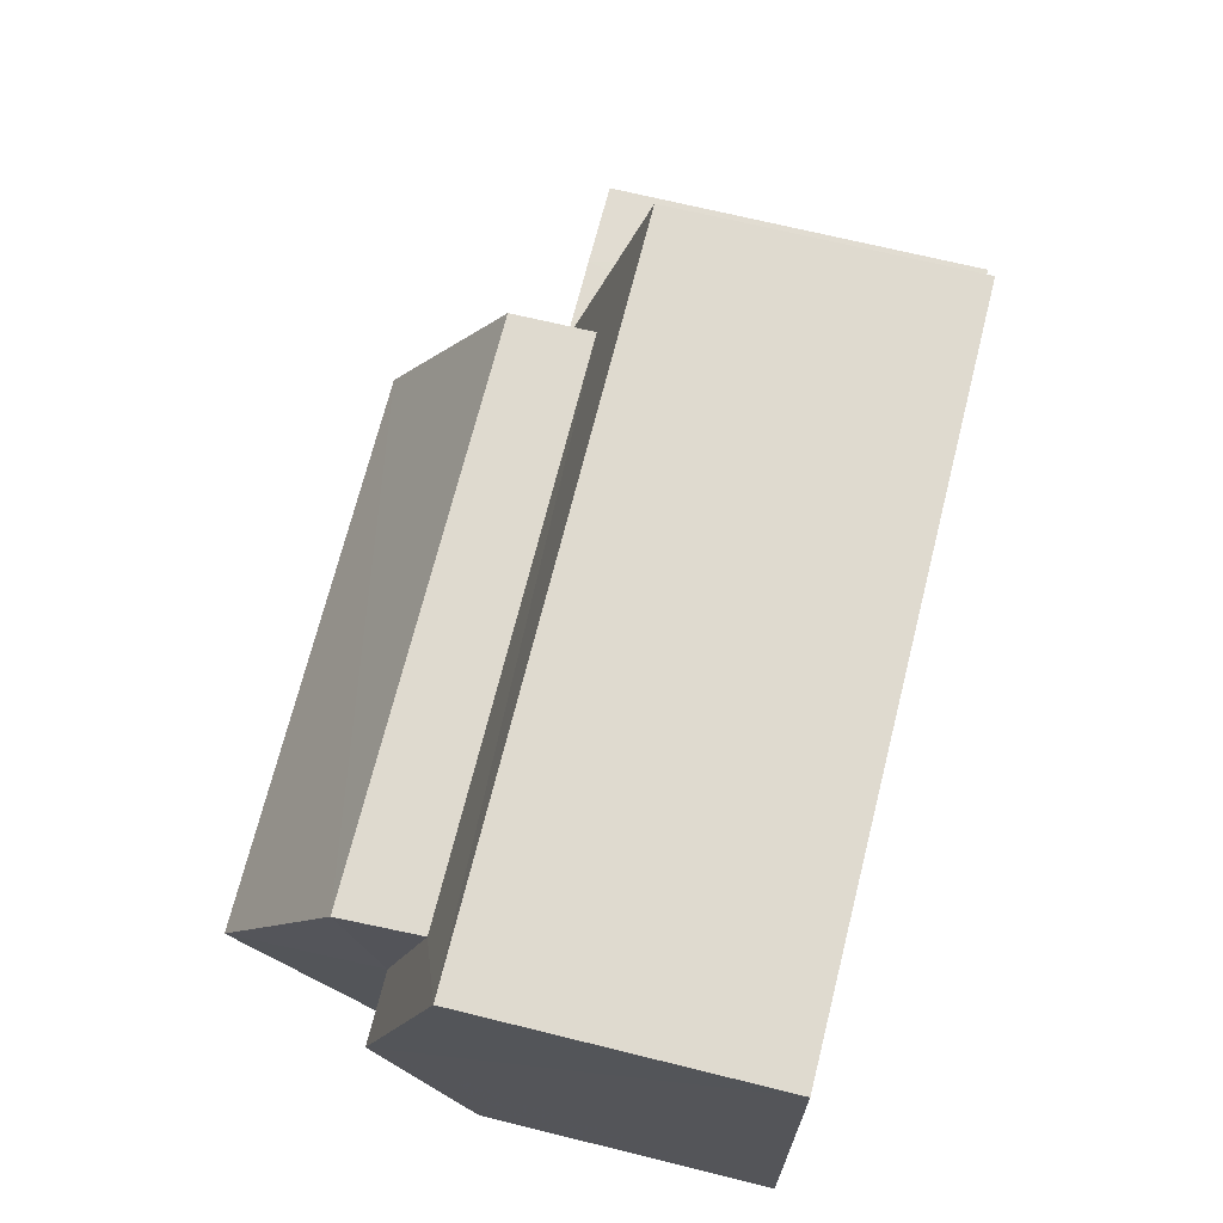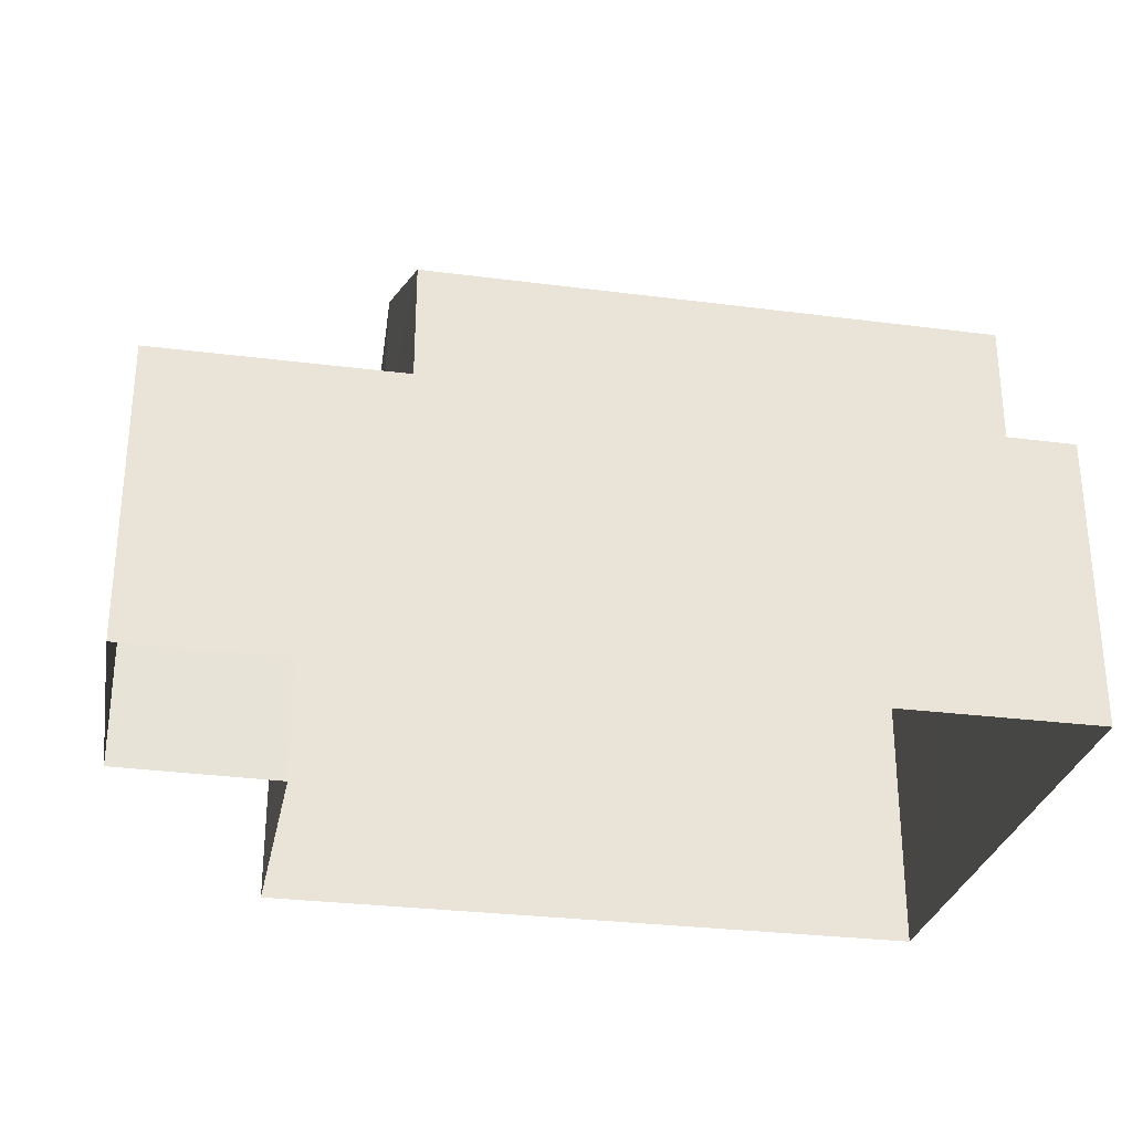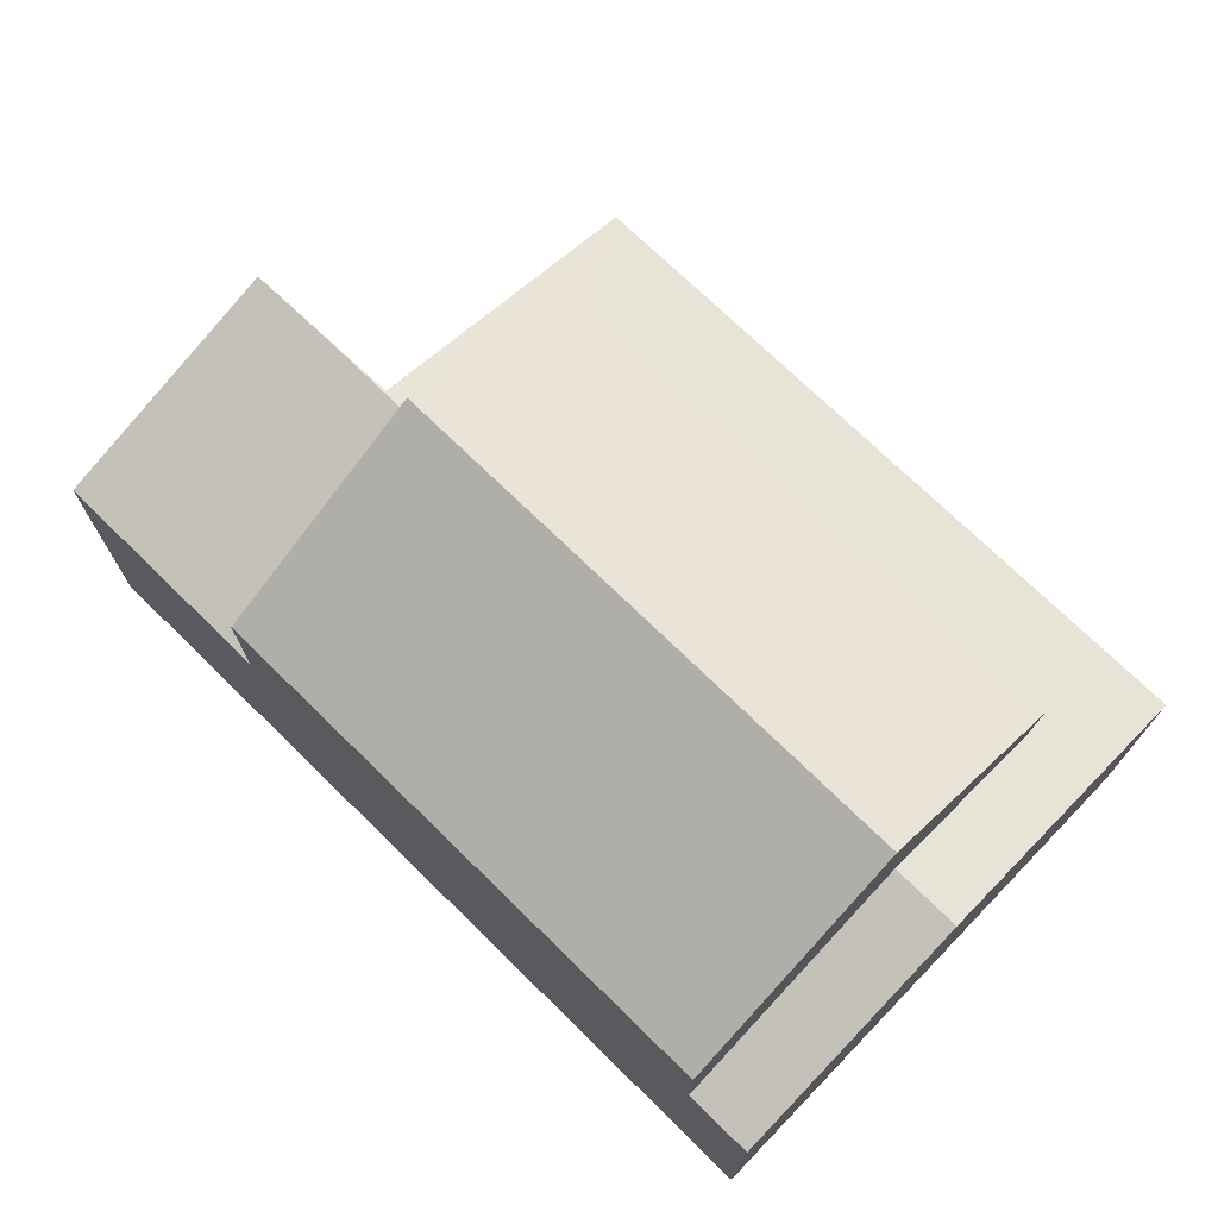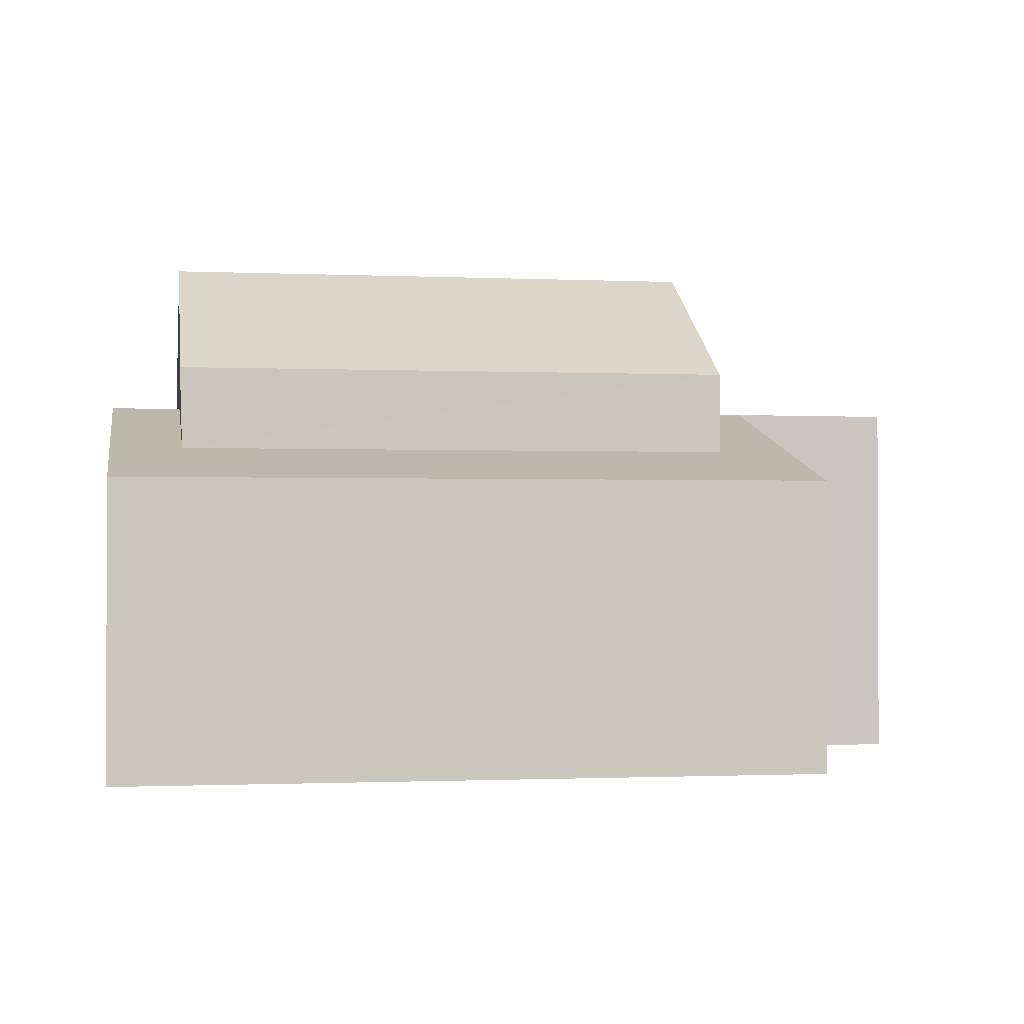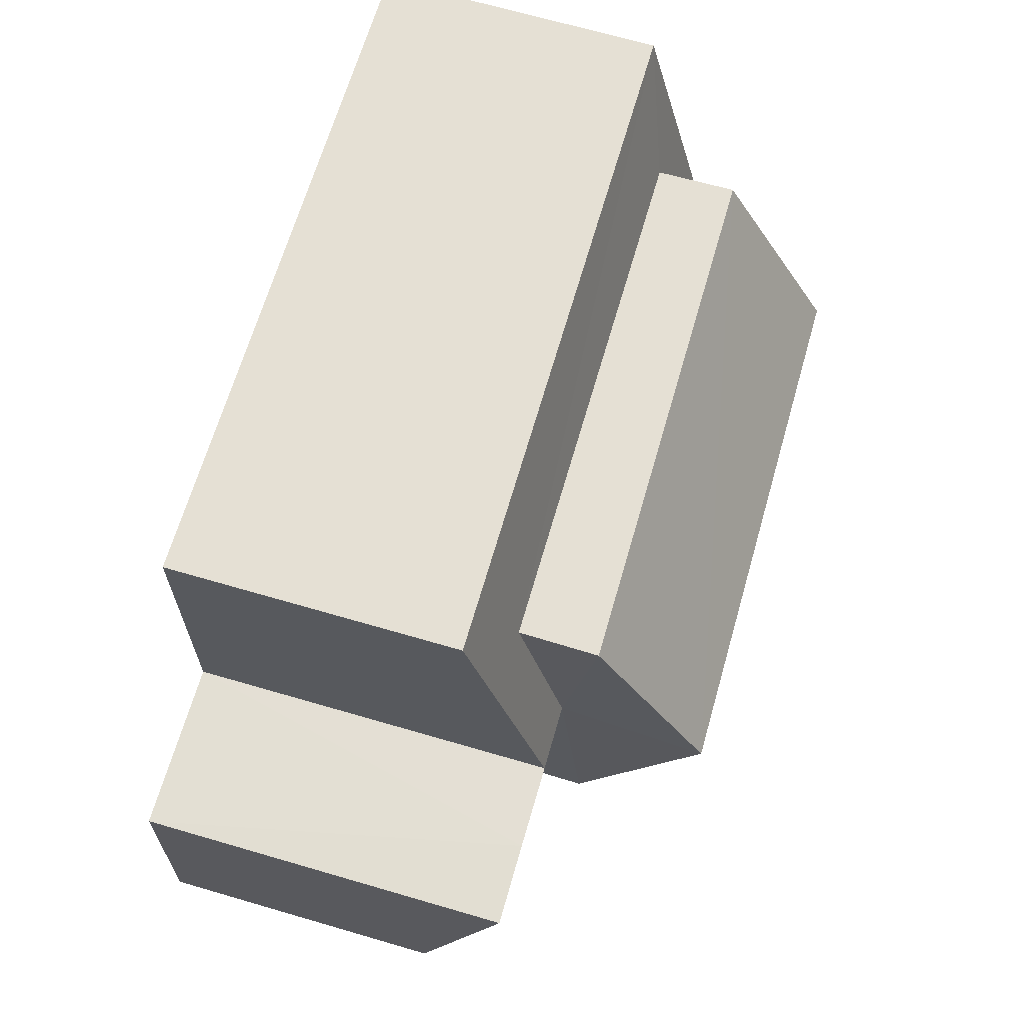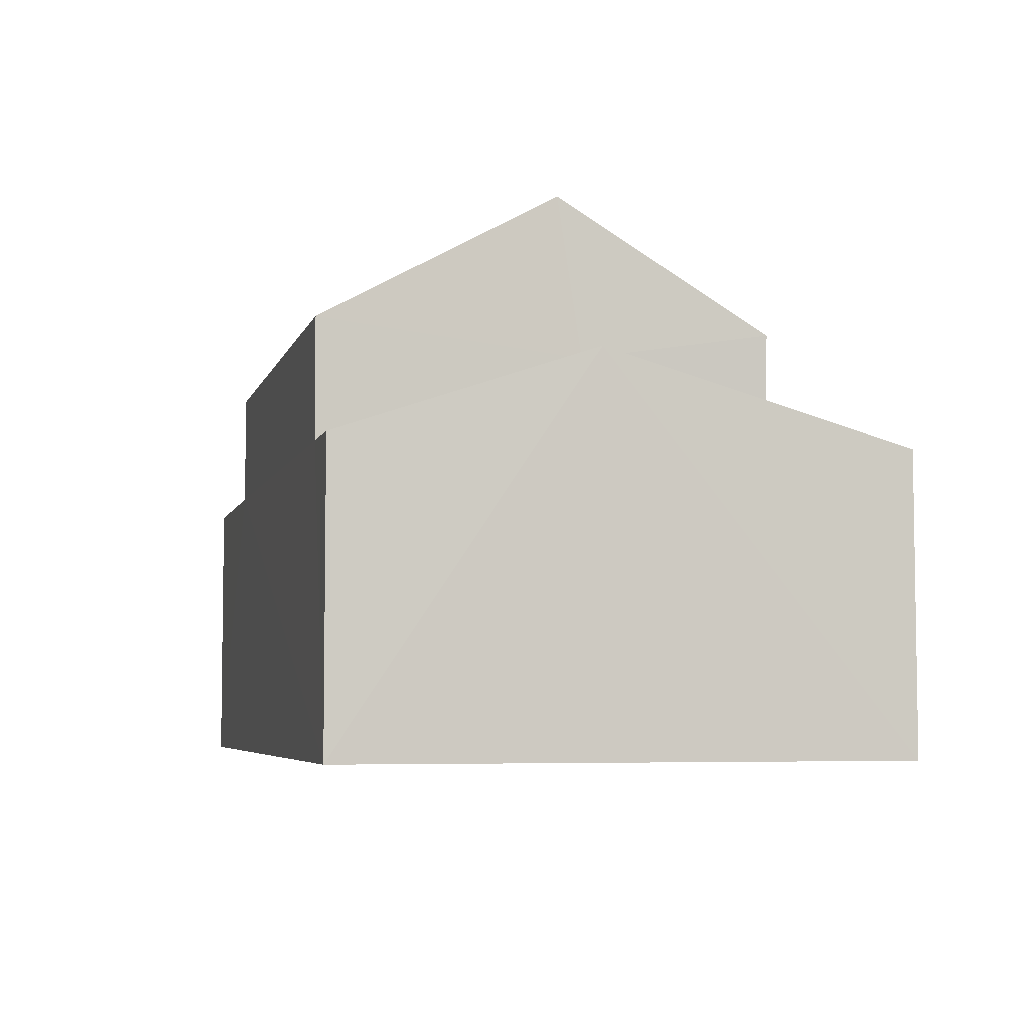
<metadata>
{"format":"obj","ext":"obj","renderer":"f3d","projection":"perspective","resolution":1024,"background":"white","views":[{"elev":67.7,"azim":104.2,"up":"+Y"},{"elev":-29.1,"azim":-13.8,"up":"+Z"},{"elev":72.5,"azim":41.4,"up":"+Z"},{"elev":-1.2,"azim":167.5,"up":"+Z"},{"elev":69.0,"azim":-73.9,"up":"+Y"},{"elev":-5.4,"azim":73.3,"up":"+Z"}]}
</metadata>
<code>
v -3.161e+05 4.057e+04 3.55
v -3.161e+05 4.057e+04 3.545
v -3.161e+05 4.057e+04 3.55
v -3.161e+05 4.057e+04 3.551
v -3.161e+05 4.058e+04 3.547
v -3.161e+05 4.058e+04 3.552
v -3.161e+05 4.058e+04 9.042
v -3.161e+05 4.058e+04 9.046
v -3.161e+05 4.057e+04 10.73
v -3.161e+05 4.057e+04 10.73
v -3.161e+05 4.057e+04 9.04
v -3.161e+05 4.057e+04 9.044
v -3.161e+05 4.058e+04 7.487
v -3.161e+05 4.058e+04 7.945
v -3.161e+05 4.057e+04 8.646
v -3.161e+05 4.058e+04 7.492
v -3.161e+05 4.058e+04 7.948
v -3.161e+05 4.057e+04 8.646
v -3.161e+05 4.057e+04 8.65
v -3.161e+05 4.057e+04 8.646
v -3.161e+05 4.057e+04 8.651
v -3.161e+05 4.057e+04 7.485
v -3.161e+05 4.057e+04 7.485
v -3.161e+05 4.057e+04 8.646
v -3.161e+05 4.057e+04 7.49
v -3.161e+05 4.057e+04 7.489
f 1 2 3
f 3 4 1
f 5 2 1
f 6 5 1
f 7 8 9
f 10 7 9
f 9 11 10
f 9 12 11
f 13 14 15
f 16 17 13
f 14 18 15
f 19 20 21
f 16 20 17
f 13 17 14
f 17 20 19
f 18 22 15
f 18 23 22
f 24 25 21
f 25 26 21
f 26 19 21
f 16 13 5
f 6 16 5
f 14 8 7
f 14 17 8
f 11 23 18
f 11 18 10
f 18 7 10
f 18 14 7
f 16 6 1
f 20 16 1
f 8 17 19
f 8 19 9
f 19 12 9
f 19 26 12
f 25 24 4
f 3 25 4
f 22 2 15
f 2 5 15
f 5 13 15
f 22 23 2
f 3 2 26
f 3 26 25
f 23 11 12
f 26 23 12
f 2 23 26
f 1 4 21
f 1 21 20
f 4 24 21

</code>
